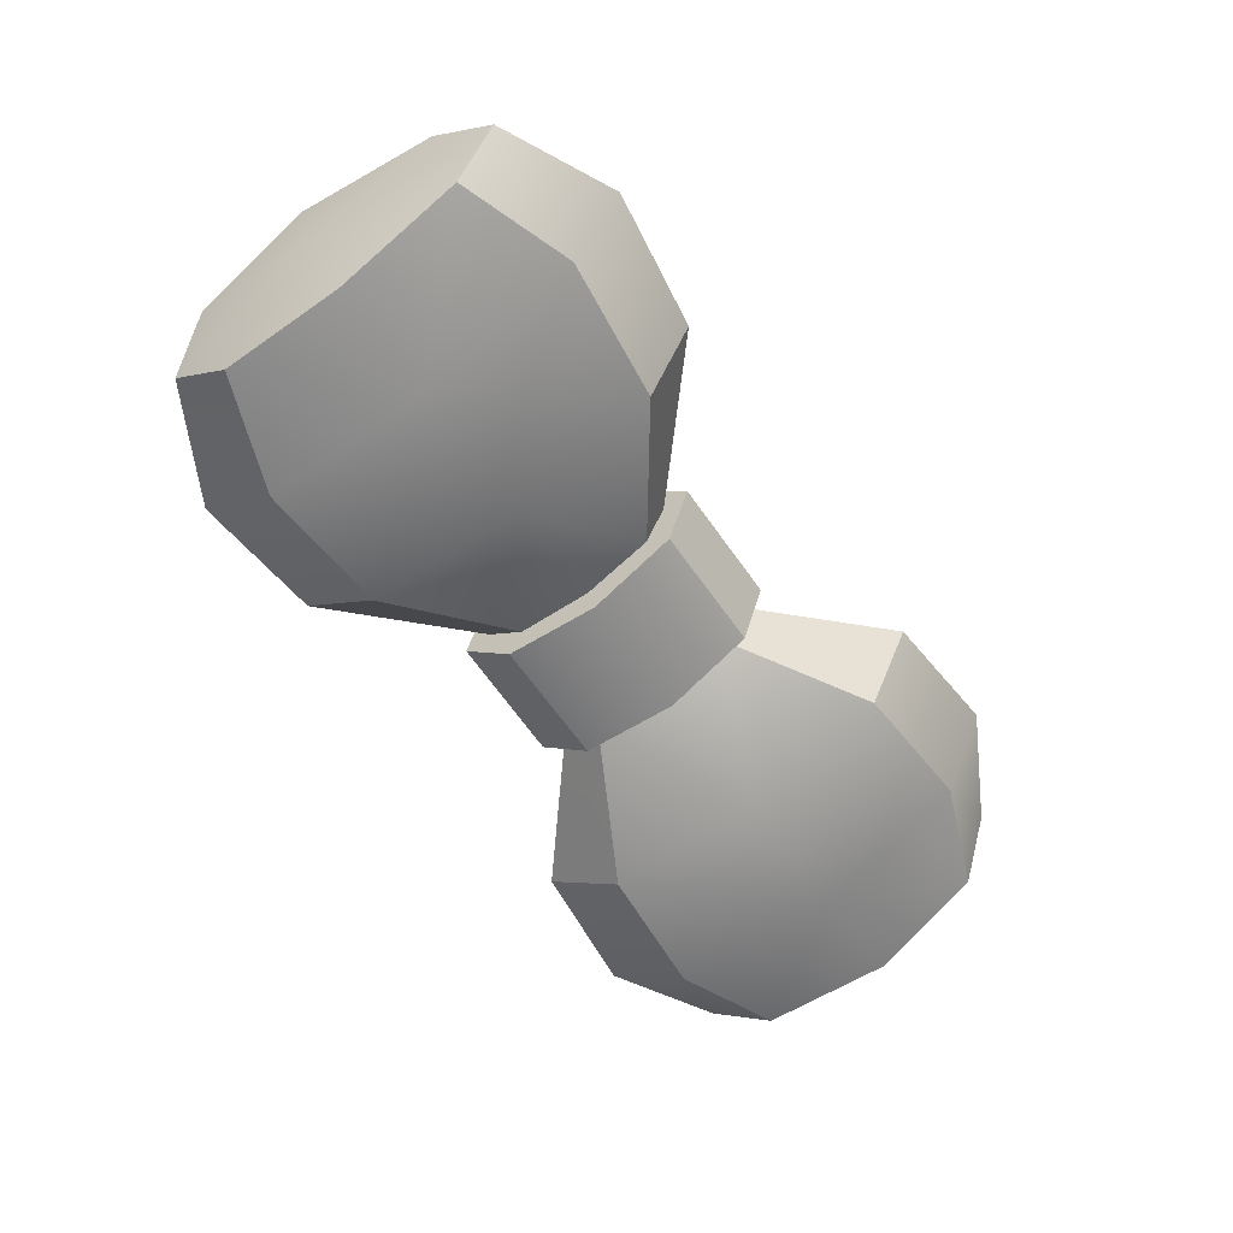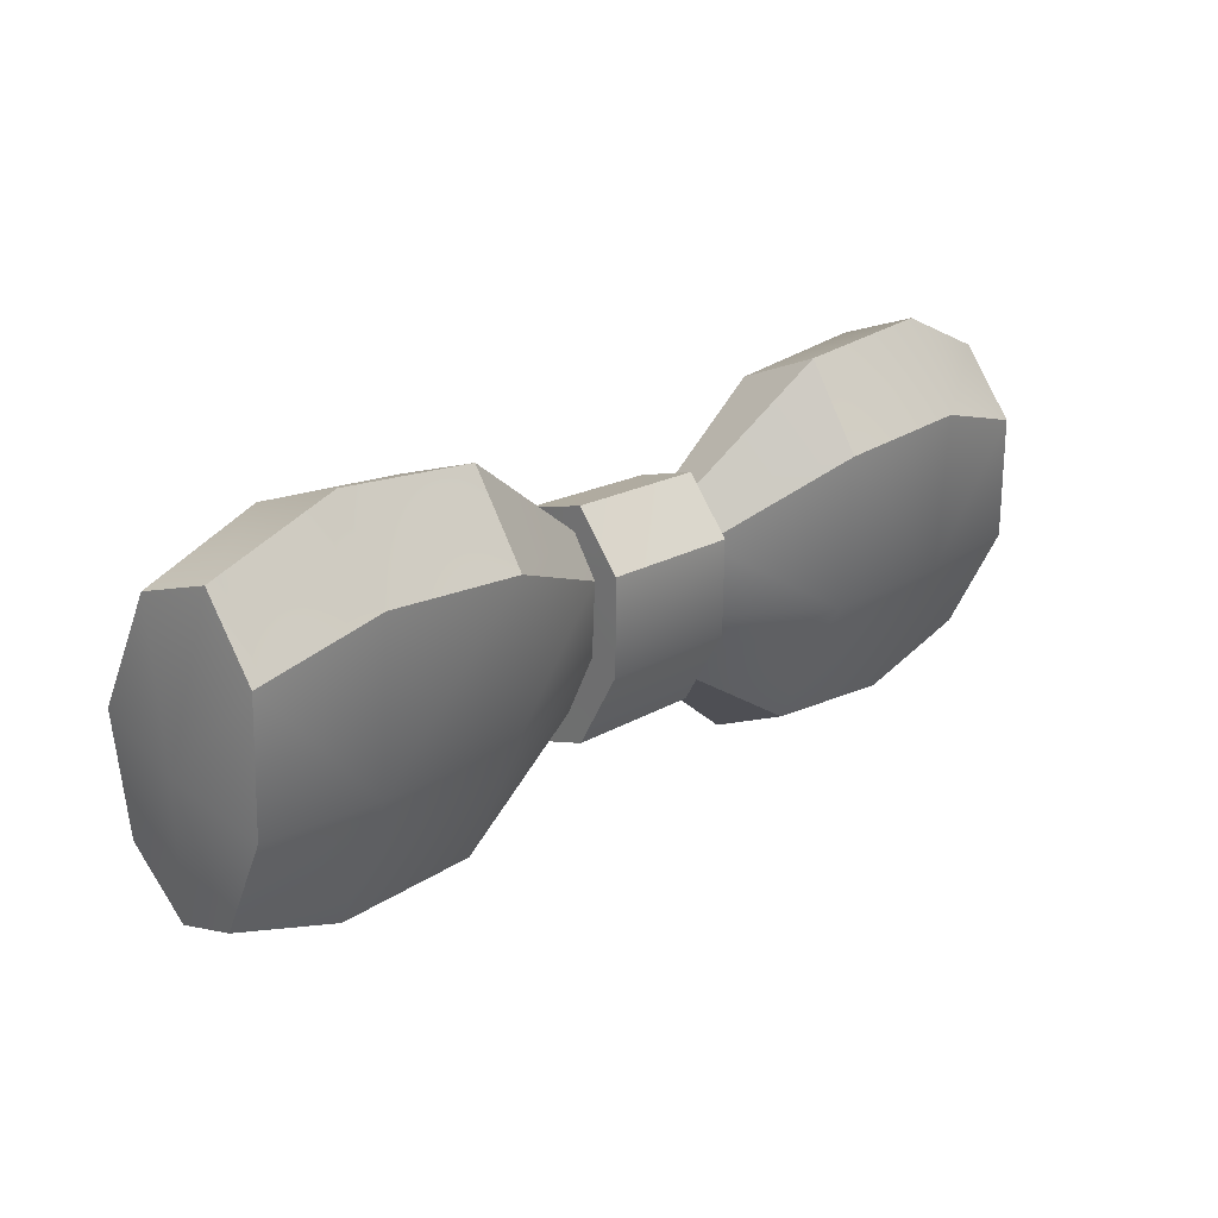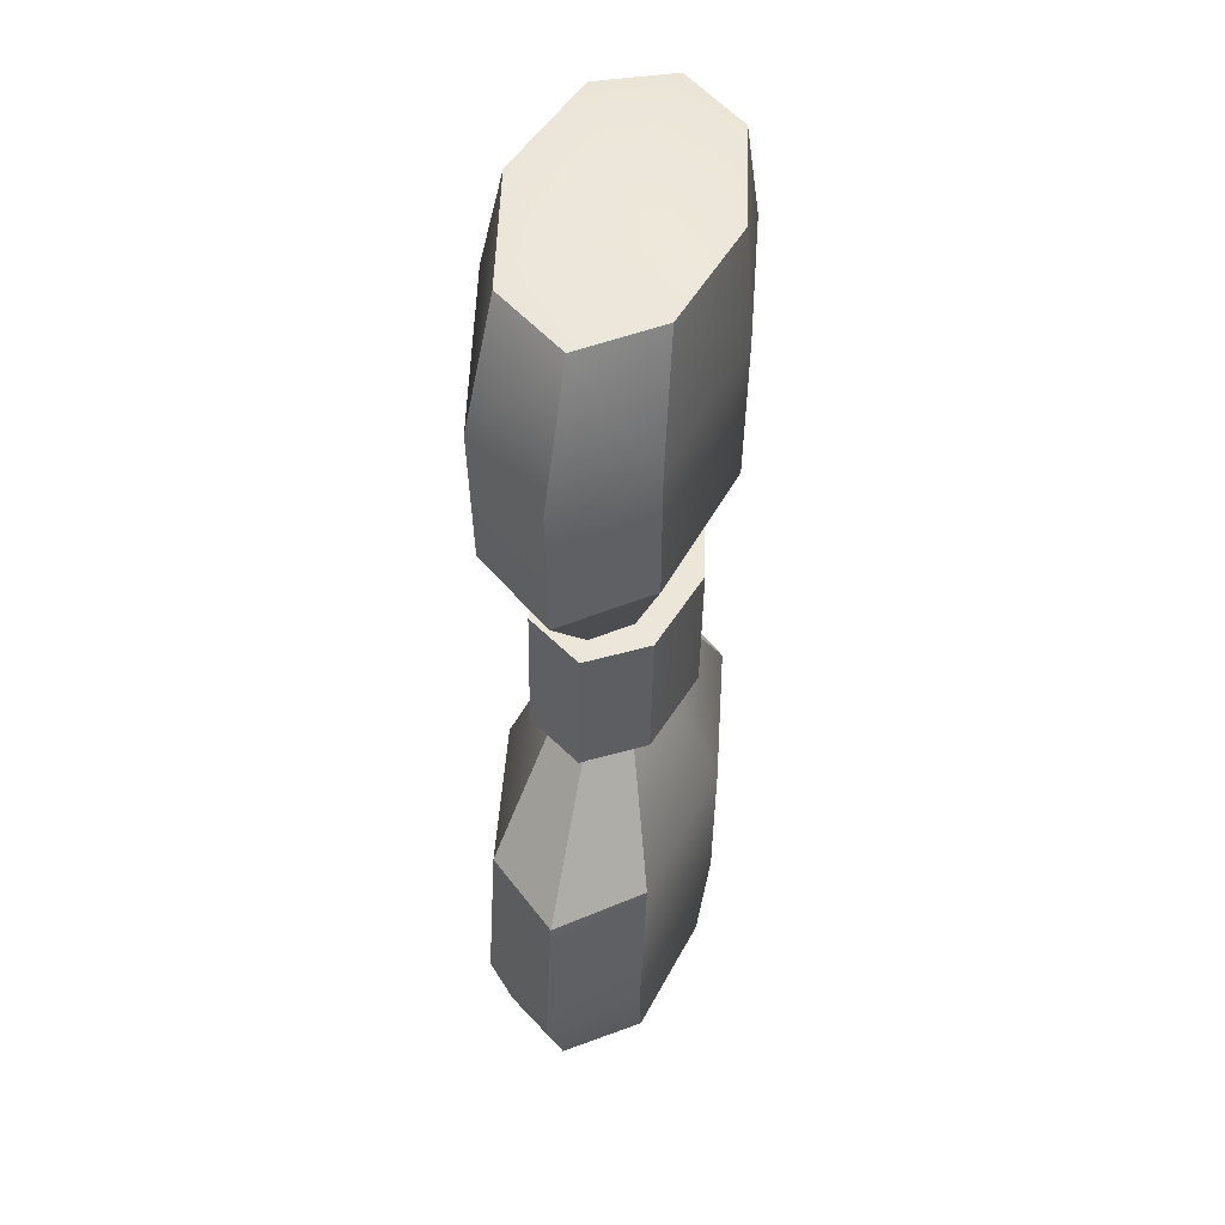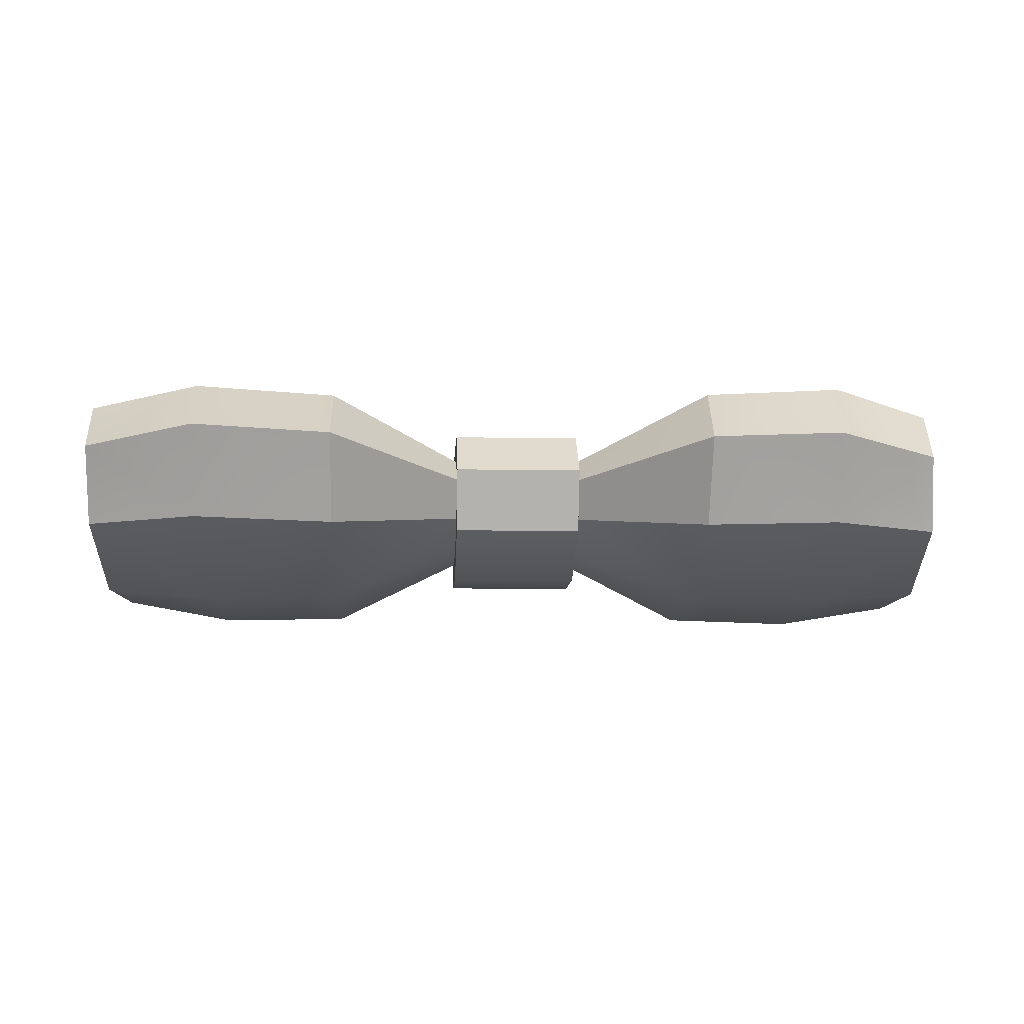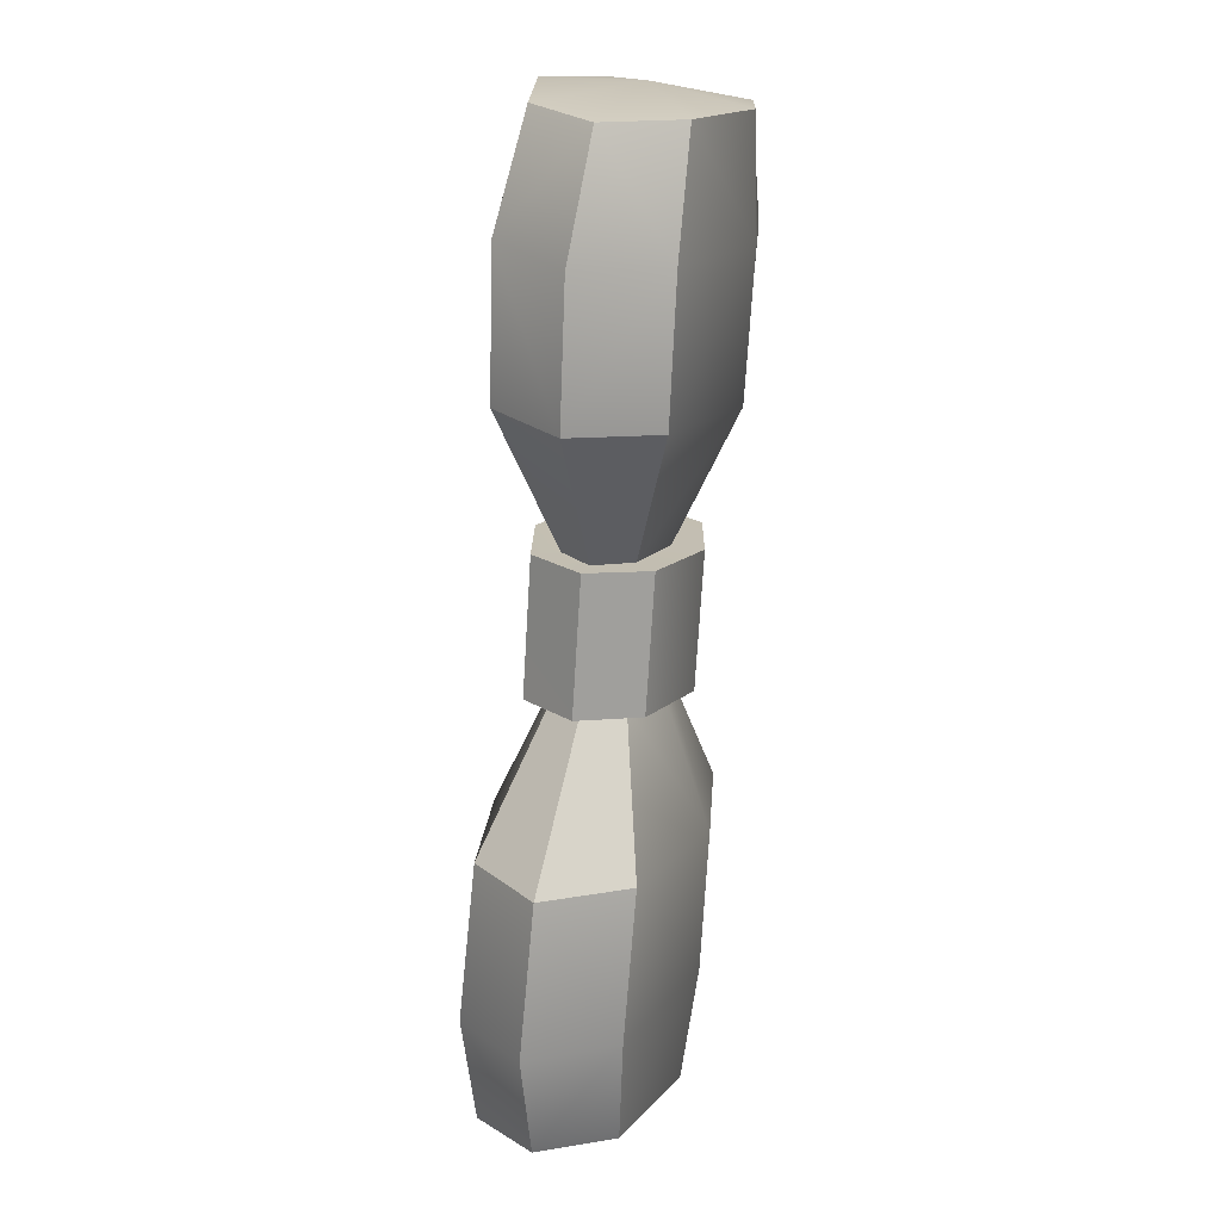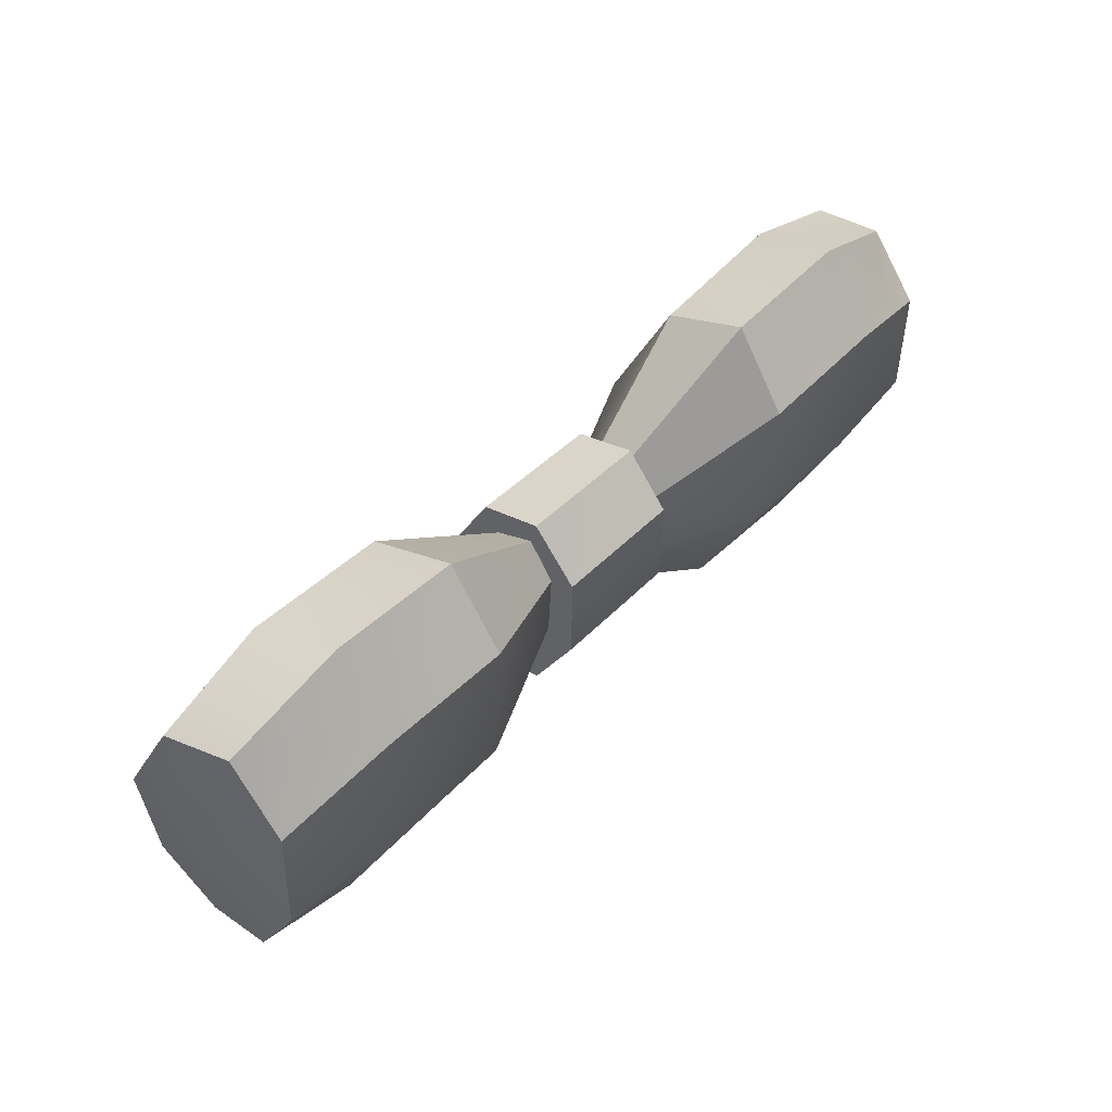
<metadata>
{"format":"obj","ext":"obj","renderer":"f3d","projection":"perspective","resolution":1024,"background":"white","views":[{"elev":-55.4,"azim":-56.8,"up":"+Z"},{"elev":24.3,"azim":137.0,"up":"+Y"},{"elev":-43.1,"azim":89.1,"up":"+Y"},{"elev":-7.9,"azim":-3.1,"up":"+Z"},{"elev":-73.6,"azim":86.5,"up":"+Y"},{"elev":49.3,"azim":131.9,"up":"+Y"}]}
</metadata>
<code>
g Bowtie
v -0.1012 0.02253 -0.02138
v -0.07597 0.03088 -0.02543
v -0.1011 0.03737 -0.009515
v -0.0758 0.04971 -0.01311
v -0.04541 0.04729 -0.01259
v -0.0453 0.02905 -0.02503
v -0.104 0.03185 0.008477
v -0.1011 0.03737 -0.009515
v -0.07834 0.04116 0.007638
v -0.0758 0.04971 -0.01311
v -0.04541 0.04729 -0.01259
v -0.0458 0.03833 0.0073
v -0.1048 -0.02477 0.02237
v -0.07855 -0.03327 0.02653
v -0.1037 -0.03969 0.01043
v -0.07751 -0.05153 0.01382
v -0.04555 -0.0475 0.01283
v -0.04558 -0.02943 0.0253
v -0.1036 -0.03215 -0.007271
v -0.1037 -0.03969 0.01043
v -0.07775 -0.04111 -0.006424
v -0.07751 -0.05153 0.01382
v -0.04555 -0.0475 0.01283
v -0.04538 -0.0378 -0.007104
v -0.04541 0.04729 -0.01259
v -0.0453 0.02905 -0.02503
v -0.01508 0.02269 -0.005972
v -0.01505 0.01405 -0.01174
v -0.04541 0.04729 -0.01259
v -0.01508 0.02269 -0.005972
v -0.0458 0.03833 0.0073
v -0.01509 0.01836 0.003243
v -0.04555 -0.0475 0.01283
v -0.04558 -0.02943 0.0253
v -0.01507 -0.02186 0.005861
v -0.01507 -0.01338 0.01164
v -0.04555 -0.0475 0.01283
v -0.01507 -0.02186 0.005861
v -0.04538 -0.0378 -0.007104
v -0.01507 -0.01744 -0.003371
v -0.01507 -0.02299 -0.007012
v 0.01507 -0.02296 -0.007018
v -0.01506 -0.004526 -0.0174
v 0.01513 -0.004316 -0.01742
v -0.01505 0.01691 -0.01764
v 0.01529 0.01746 -0.01767
v -0.01505 0.01691 -0.01764
v 0.01529 0.01746 -0.01767
v -0.01509 0.02866 -0.007572
v 0.01549 0.02955 -0.007592
v -0.01509 0.02866 -0.007572
v 0.01549 0.02955 -0.007592
v -0.01512 0.02394 0.006886
v 0.01569 0.02508 0.006901
v -0.01512 0.02394 0.006886
v 0.01569 0.02508 0.006901
v -0.01508 0.005083 0.01732
v 0.01551 0.005979 0.01739
v -0.01507 -0.01639 0.01757
v 0.01517 -0.01628 0.01761
v -0.01507 -0.01639 0.01757
v 0.01517 -0.01628 0.01761
v -0.01508 -0.02788 0.007473
v 0.01509 -0.02786 0.007475
v -0.01508 -0.02788 0.007473
v 0.01509 -0.02786 0.007475
v -0.01507 -0.02299 -0.007012
v 0.01507 -0.02296 -0.007018
v 0.01538 0.01481 -0.01177
v 0.04546 0.02931 -0.02501
v 0.01553 0.02367 -0.005993
v 0.04563 0.0476 -0.01256
v 0.01564 0.01948 0.003253
v 0.01553 0.02367 -0.005993
v 0.04729 0.04022 0.007656
v 0.04563 0.0476 -0.01256
v 0.01519 -0.01315 0.01167
v 0.04681 -0.03016 0.02632
v 0.0151 -0.0218 0.005863
v 0.04549 -0.04727 0.0128
v 0.0151 -0.01732 -0.003384
v 0.0151 -0.0218 0.005863
v 0.04534 -0.03766 -0.00713
v 0.04549 -0.04727 0.0128
v 0.04546 0.02931 -0.02501
v 0.07701 0.03204 -0.02576
v 0.04563 0.0476 -0.01256
v 0.07734 0.05132 -0.01359
v 0.1033 0.03982 -0.01049
v 0.1029 0.02404 -0.02193
v 0.04729 0.04022 0.007656
v 0.04563 0.0476 -0.01256
v 0.08046 0.04368 0.006772
v 0.07734 0.05132 -0.01359
v 0.1033 0.03982 -0.01049
v 0.1052 0.03363 0.007056
v 0.04681 -0.03016 0.02632
v 0.07874 -0.03292 0.02743
v 0.04549 -0.04727 0.0128
v 0.07598 -0.04984 0.01352
v 0.1011 -0.03736 0.009972
v 0.1029 -0.02361 0.02234
v 0.04534 -0.03766 -0.00713
v 0.04549 -0.04727 0.0128
v 0.07657 -0.0398 -0.006611
v 0.07598 -0.04984 0.01352
v 0.1011 -0.03736 0.009972
v 0.1022 -0.03058 -0.007612
v -0.1027 -0.005845 -0.02057
v -0.1036 -0.03215 -0.007271
v -0.07682 -0.006206 -0.02284
v -0.1012 0.02253 -0.02138
v -0.07775 -0.04111 -0.006424
v -0.07597 0.03088 -0.02543
v -0.04538 -0.0378 -0.007104
v -0.0453 0.02905 -0.02503
v -0.04522 -0.006106 -0.02281
v -0.01507 -0.01744 -0.003371
v -0.01505 0.01405 -0.01174
v -0.01505 -0.002607 -0.01066
v -0.1063 0.006671 0.02184
v -0.104 0.03185 0.008477
v -0.08139 0.007646 0.02444
v -0.1048 -0.02477 0.02237
v -0.07834 0.04116 0.007638
v -0.07855 -0.03327 0.02653
v -0.0458 0.03833 0.0073
v -0.04558 -0.02943 0.0253
v -0.04576 0.006518 0.02298
v -0.01509 0.01836 0.003243
v -0.01507 -0.01338 0.01164
v -0.01507 0.003317 0.01055
v 0.01519 -0.0022 -0.01069
v 0.0151 -0.01732 -0.003384
v 0.04529 -0.006029 -0.02277
v 0.01538 0.01481 -0.01177
v 0.04534 -0.03766 -0.00713
v 0.07747 -0.006372 -0.02286
v 0.04546 0.02931 -0.02501
v 0.07657 -0.0398 -0.006611
v 0.07701 0.03204 -0.02576
v 0.1022 -0.03058 -0.007612
v 0.1029 0.02404 -0.02193
v 0.1031 -0.005933 -0.02072
v 0.01548 0.004209 0.01059
v 0.01564 0.01948 0.003253
v 0.04948 0.007573 0.02532
v 0.01519 -0.01315 0.01167
v 0.04729 0.04022 0.007656
v 0.08402 0.006871 0.02617
v 0.04681 -0.03016 0.02632
v 0.08046 0.04368 0.006772
v 0.07874 -0.03292 0.02743
v 0.1052 0.03363 0.007056
v 0.1029 -0.02361 0.02234
v 0.1059 0.005846 0.0215
v -0.1027 -0.005845 -0.02057
v -0.1072 0.0002707 0.0007267
v -0.1036 -0.03215 -0.007271
v -0.1012 0.02253 -0.02138
v -0.1037 -0.03969 0.01043
v -0.1011 0.03737 -0.009515
v -0.1048 -0.02477 0.02237
v -0.104 0.03185 0.008477
v -0.1063 0.006671 0.02184
v 0.1022 -0.03058 -0.007612
v 0.1069 8.982e-06 0.000179
v 0.1031 -0.005933 -0.02072
v 0.1011 -0.03736 0.009972
v 0.1029 0.02404 -0.02193
v 0.1029 -0.02361 0.02234
v 0.1033 0.03982 -0.01049
v 0.1059 0.005846 0.0215
v 0.1052 0.03363 0.007056
v -0.01505 -0.002607 -0.01066
v -0.01507 -0.01744 -0.003371
v -0.01506 -0.004526 -0.0174
v -0.01505 0.01405 -0.01174
v -0.01507 -0.02299 -0.007012
v -0.01505 0.01691 -0.01764
v -0.01507 -0.02186 0.005861
v -0.01508 -0.02788 0.007473
v -0.01507 -0.01639 0.01757
v -0.01507 -0.01338 0.01164
v -0.01508 0.02269 -0.005972
v -0.01509 0.02866 -0.007572
v -0.01512 0.02394 0.006886
v -0.01509 0.01836 0.003243
v -0.01508 0.005083 0.01732
v -0.01507 0.003317 0.01055
v 0.01519 -0.0022 -0.01069
v 0.01513 -0.004316 -0.01742
v 0.0151 -0.01732 -0.003384
v 0.01538 0.01481 -0.01177
v 0.01507 -0.02296 -0.007018
v 0.01529 0.01746 -0.01767
v 0.0151 -0.0218 0.005863
v 0.01509 -0.02786 0.007475
v 0.01517 -0.01628 0.01761
v 0.01519 -0.01315 0.01167
v 0.01553 0.02367 -0.005993
v 0.01549 0.02955 -0.007592
v 0.01569 0.02508 0.006901
v 0.01564 0.01948 0.003253
v 0.01551 0.005979 0.01739
v 0.01548 0.004209 0.01059
g Bowtie_0
f 3 2 1
f 3 4 2
f 5 2 4
f 5 6 2
f 9 8 7
f 9 10 8
f 9 11 10
f 9 12 11
f 15 14 13
f 15 16 14
f 17 14 16
f 17 18 14
f 21 20 19
f 21 22 20
f 21 23 22
f 21 24 23
f 27 26 25
f 27 28 26
f 31 30 29
f 31 32 30
f 35 34 33
f 35 36 34
f 39 38 37
f 39 40 38
f 43 42 41
f 43 44 42
f 45 44 43
f 45 46 44
f 49 48 47
f 49 50 48
f 53 52 51
f 53 54 52
f 57 56 55
f 57 58 56
f 59 58 57
f 59 60 58
f 63 62 61
f 63 64 62
f 67 66 65
f 67 68 66
f 71 70 69
f 71 72 70
f 75 74 73
f 75 76 74
f 79 78 77
f 79 80 78
f 83 82 81
f 83 84 82
f 87 86 85
f 87 88 86
f 89 86 88
f 89 90 86
f 93 92 91
f 93 94 92
f 93 95 94
f 93 96 95
f 99 98 97
f 99 100 98
f 101 98 100
f 101 102 98
f 105 104 103
f 105 106 104
f 105 107 106
f 105 108 107
f 111 110 109
f 112 111 109
f 111 113 110
f 112 114 111
f 111 115 113
f 116 111 114
f 111 117 115
f 116 117 111
f 117 118 115
f 119 117 116
f 117 120 118
f 119 120 117
f 123 122 121
f 124 123 121
f 123 125 122
f 124 126 123
f 123 127 125
f 128 123 126
f 123 129 127
f 128 129 123
f 129 130 127
f 131 129 128
f 129 132 130
f 131 132 129
f 135 134 133
f 136 135 133
f 135 137 134
f 138 137 135
f 136 139 135
f 139 138 135
f 138 140 137
f 139 141 138
f 138 142 140
f 143 138 141
f 138 144 142
f 143 144 138
f 147 146 145
f 148 147 145
f 147 149 146
f 150 149 147
f 148 151 147
f 151 150 147
f 150 152 149
f 151 153 150
f 150 154 152
f 155 150 153
f 150 156 154
f 155 156 150
f 159 158 157
f 157 158 160
f 161 158 159
f 160 158 162
f 163 158 161
f 162 158 164
f 165 158 163
f 164 158 165
f 168 167 166
f 166 167 169
f 170 167 168
f 169 167 171
f 172 167 170
f 171 167 173
f 174 167 172
f 173 167 174
f 177 176 175
f 178 177 175
f 177 179 176
f 178 180 177
f 179 181 176
f 179 182 181
f 181 182 183
f 181 183 184
f 185 180 178
f 185 186 180
f 187 186 185
f 187 185 188
f 184 183 189
f 189 187 188
f 184 189 190
f 189 188 190
f 193 192 191
f 192 194 191
f 193 195 192
f 192 196 194
f 197 195 193
f 197 198 195
f 199 198 197
f 199 197 200
f 196 201 194
f 196 202 201
f 201 202 203
f 201 203 204
f 205 199 200
f 204 203 205
f 205 200 206
f 204 205 206

</code>
